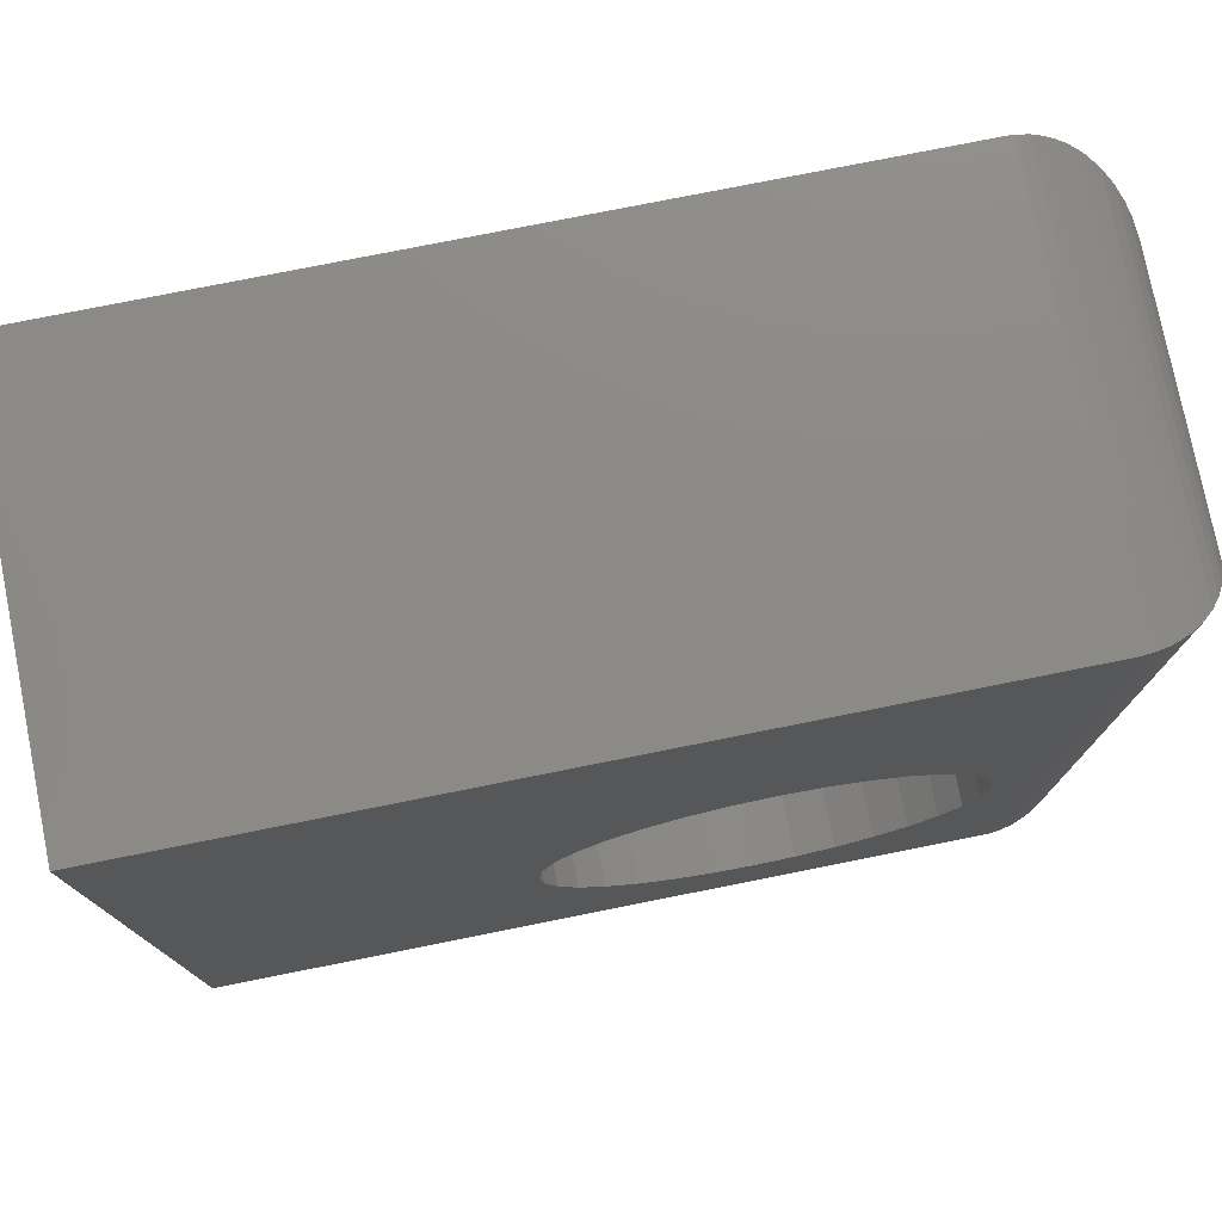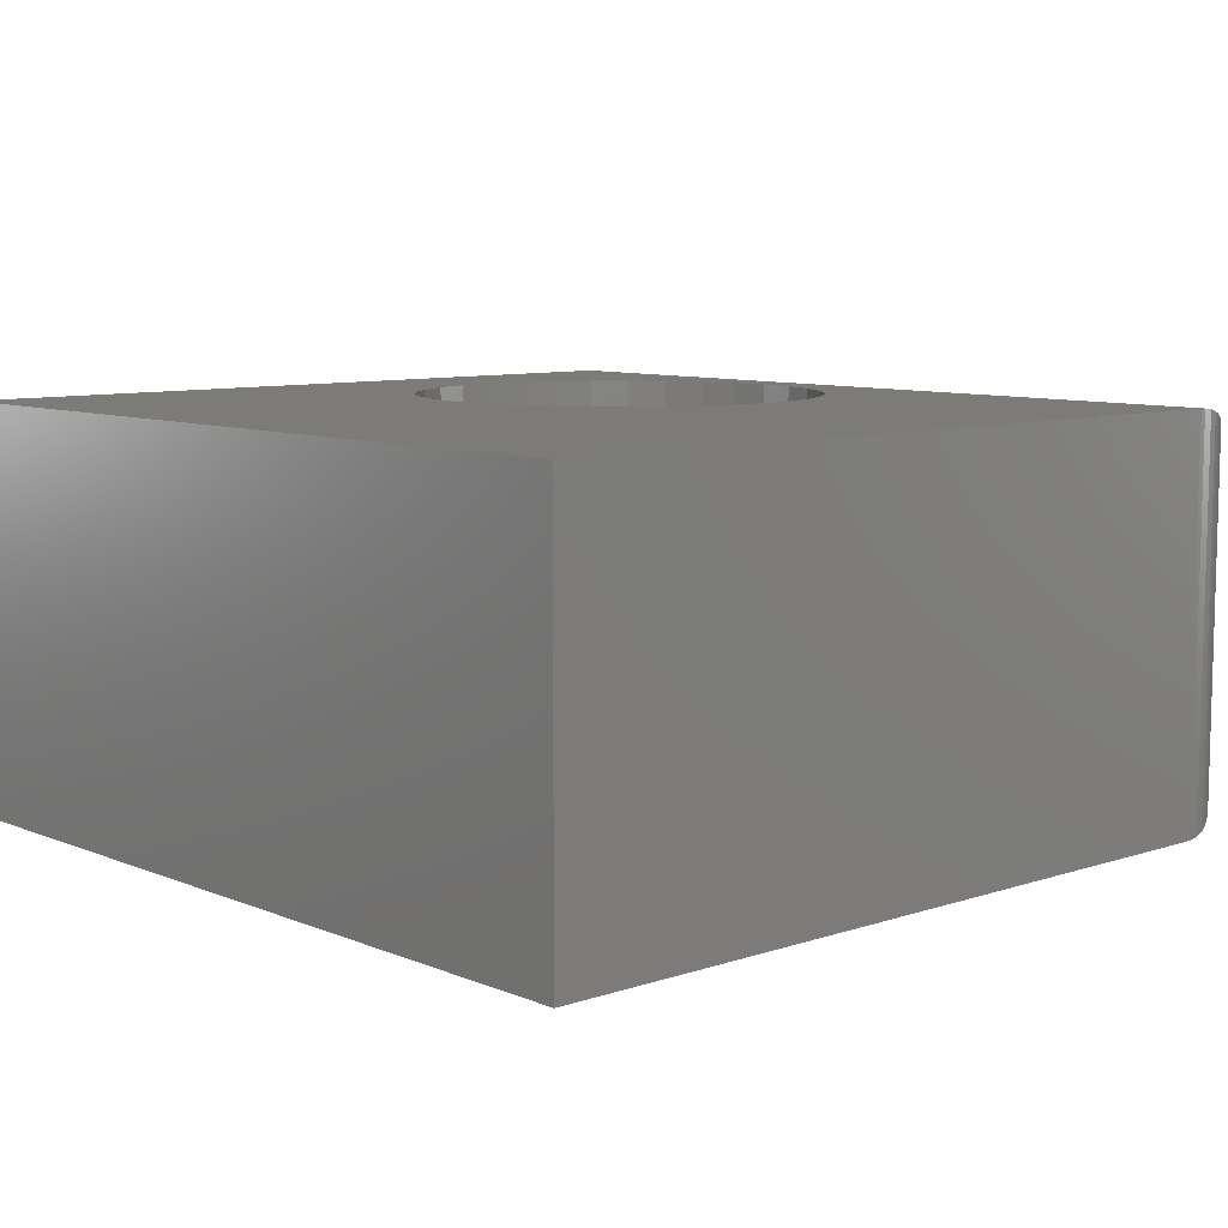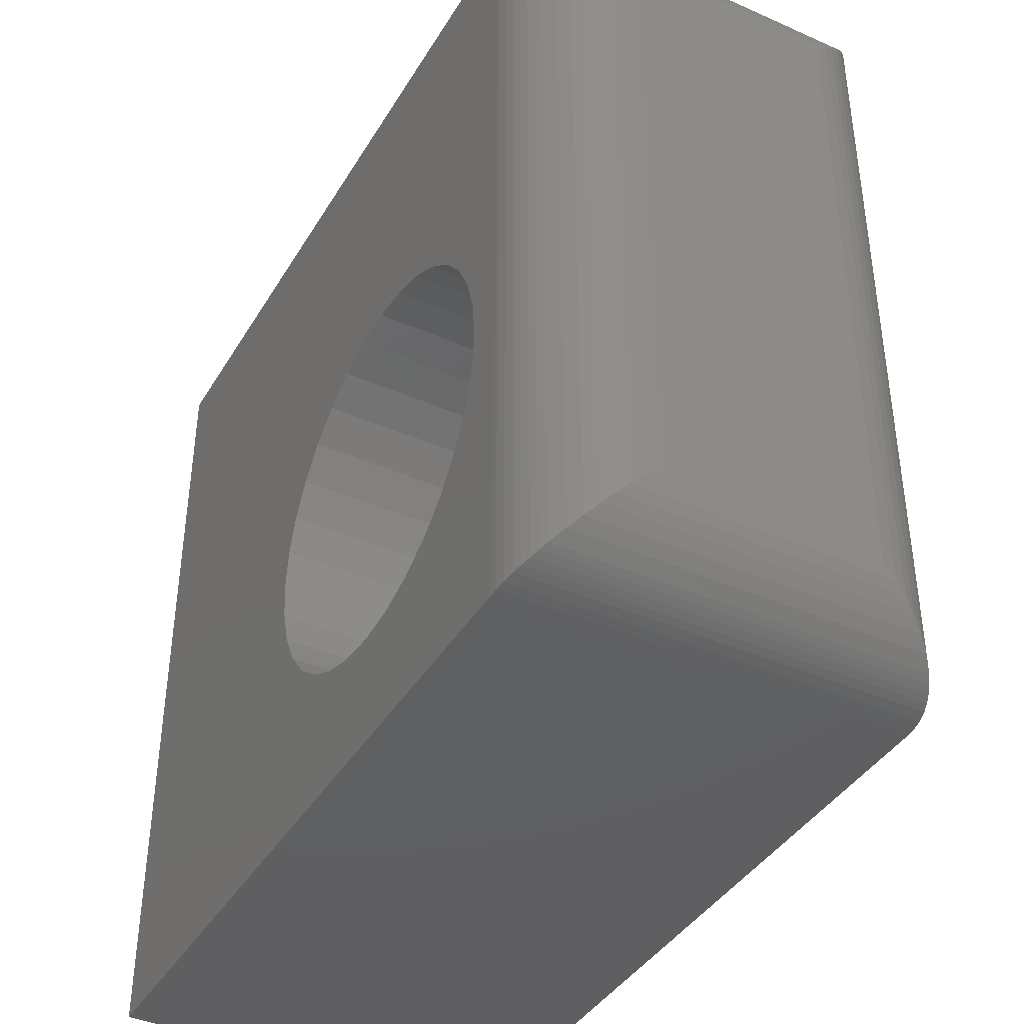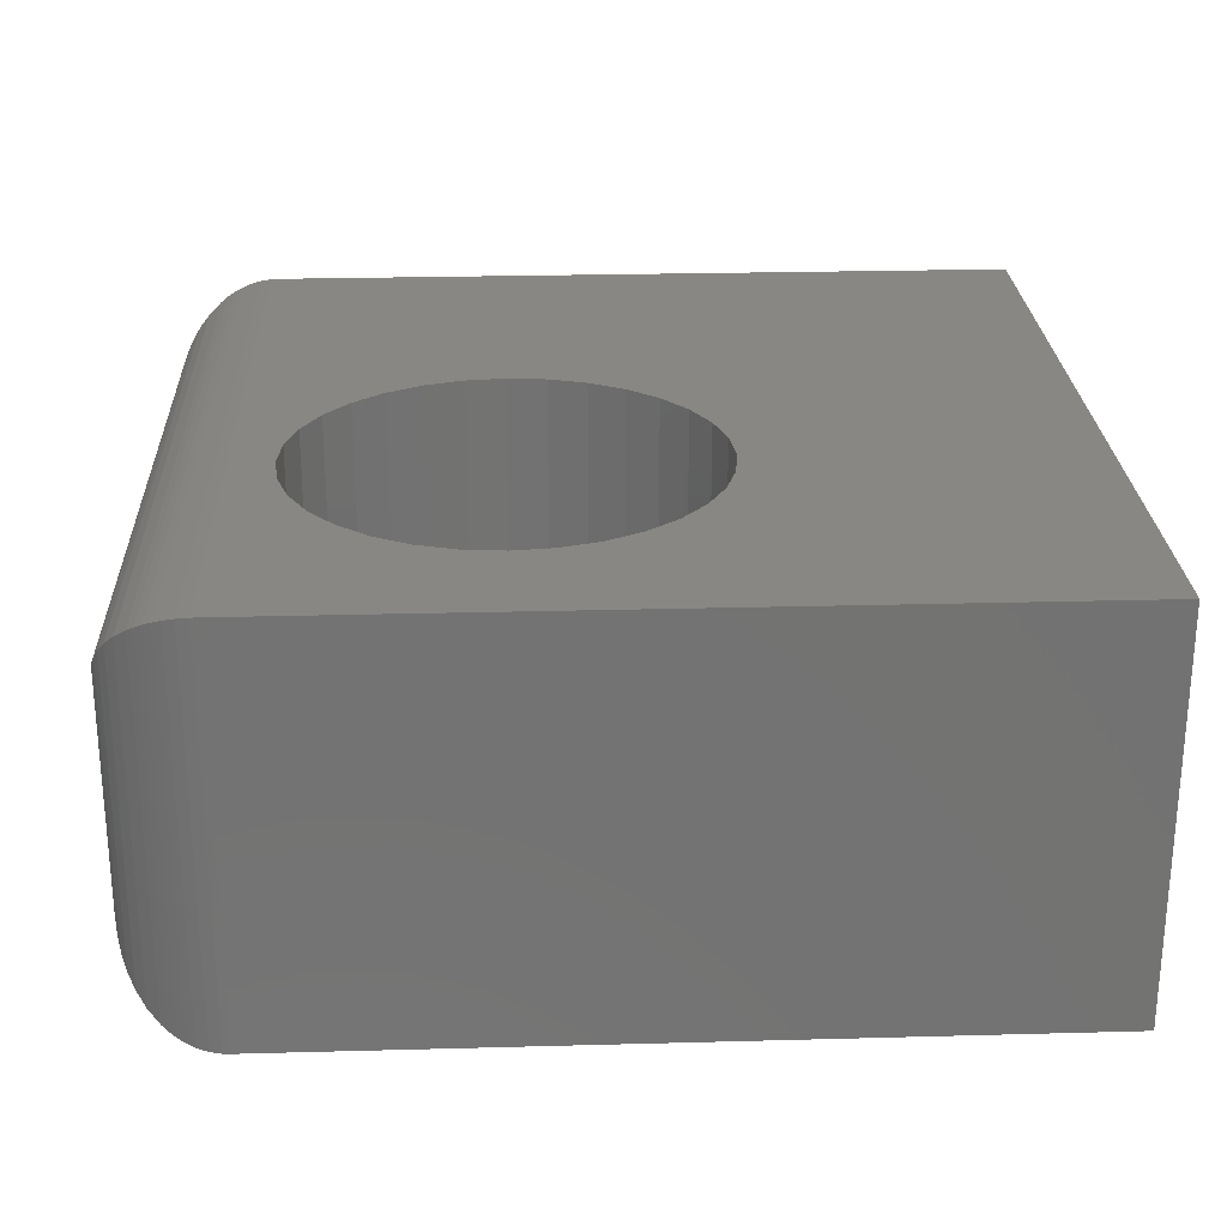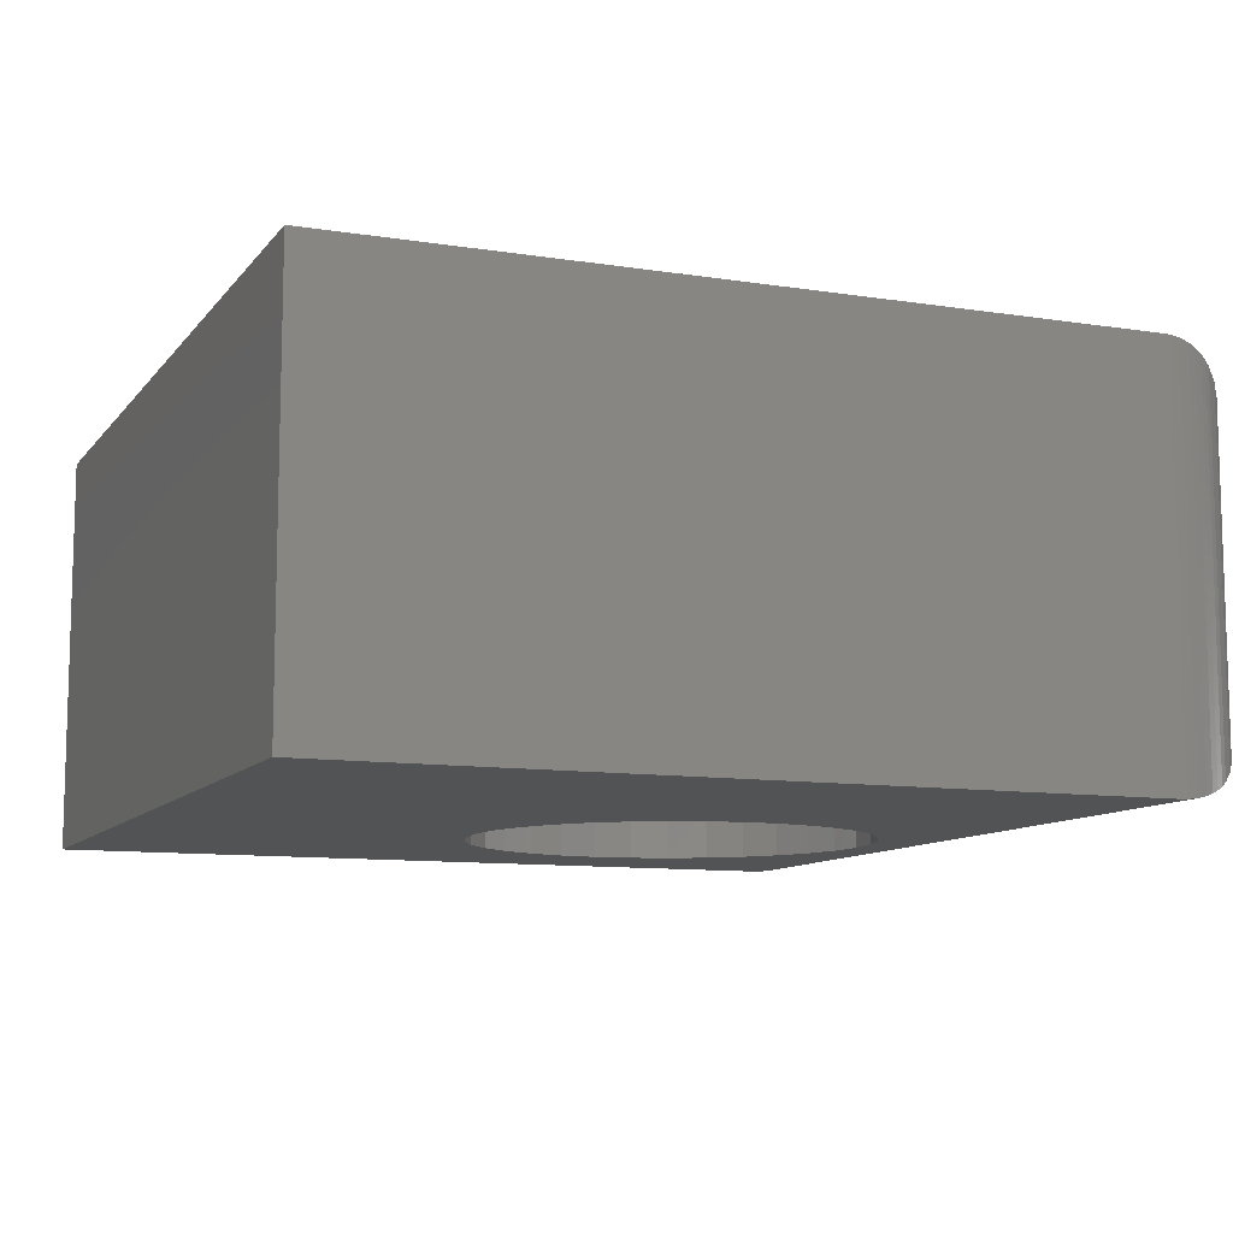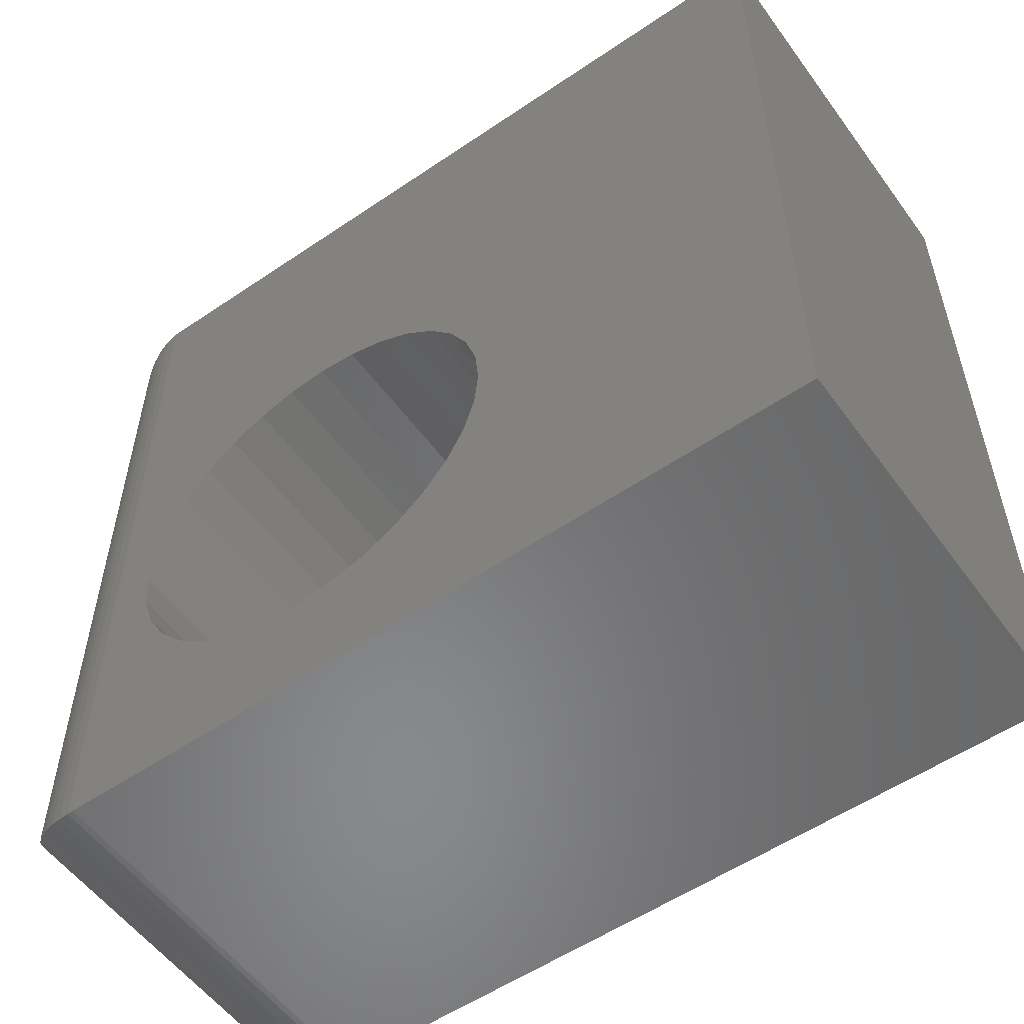
<metadata>
{"format":"stl","ext":"stl","renderer":"f3d","projection":"perspective","resolution":1024,"background":"white","views":[{"elev":77.0,"azim":168.7,"up":"+Y"},{"elev":8.5,"azim":137.9,"up":"+Z"},{"elev":-40.4,"azim":-118.4,"up":"+Y"},{"elev":25.2,"azim":-2.5,"up":"+Z"},{"elev":-10.0,"azim":158.0,"up":"+Z"},{"elev":-55.3,"azim":35.6,"up":"+Y"}]}
</metadata>
<code>
# stl→obj: 128 verts, 256 faces
v 0.08594 0.7184 6.939e-18
v 0.75 0.7184 0
v 0.2909 0.4471 0
v 0.257 0.4438 0
v 0.2244 0.4339 0
v 0.1944 0.4179 0
v 0.1681 0.3963 0
v 0.1465 0.3699 0
v 0.1304 0.3399 0
v 0.1205 0.3073 0
v 0.1172 0.2734 0
v 0.08594 0 0
v 0.1205 0.2396 0
v 0.1304 0.207 0
v 0.1465 0.1769 0
v 0.1681 0.1506 0
v 0.1944 0.129 0
v 0.2244 0.113 0
v 0.257 0.1031 0
v 0.2909 0.09975 0
v 0.75 0 0
v 0.3248 0.1031 0
v 0.3573 0.113 0
v 0.3874 0.129 0
v 0.4137 0.1506 0
v 0.4353 0.1769 0
v 0.4513 0.207 0
v 0.4612 0.2396 0
v 0.4646 0.2734 0
v 0.4612 0.3073 0
v 0.4513 0.3399 0
v 0.4353 0.3699 0
v 0.4137 0.3963 0
v 0.3874 0.4179 0
v 0.3573 0.4339 0
v 0.3248 0.4438 0
v 0.08594 0.7184 0.3438
v 0.08594 0 0.3438
v 0.1172 0.2734 0.3438
v 0.1205 0.3073 0.3438
v 0.1304 0.3399 0.3438
v 0.1465 0.3699 0.3438
v 0.1681 0.3963 0.3438
v 0.1944 0.4179 0.3438
v 0.2244 0.4339 0.3438
v 0.257 0.4438 0.3438
v 0.2909 0.4471 0.3438
v 0.75 0.7184 0.3438
v 0.75 0 0.3438
v 0.2909 0.09975 0.3438
v 0.257 0.1031 0.3438
v 0.2244 0.113 0.3438
v 0.1944 0.129 0.3438
v 0.1681 0.1506 0.3438
v 0.1465 0.1769 0.3438
v 0.1304 0.207 0.3438
v 0.1205 0.2396 0.3438
v 0.4513 0.3399 0.3438
v 0.4612 0.3073 0.3438
v 0.4646 0.2734 0.3438
v 0.4612 0.2396 0.3438
v 0.4513 0.207 0.3438
v 0.4353 0.1769 0.3438
v 0.4137 0.1506 0.3438
v 0.3874 0.129 0.3438
v 0.3573 0.113 0.3438
v 0.3248 0.1031 0.3438
v 0.3248 0.4438 0.3438
v 0.3573 0.4339 0.3438
v 0.3874 0.4179 0.3438
v 0.4137 0.3963 0.3438
v 0.4353 0.3699 0.3438
v 0 0.6325 0.2578
v 0 0.6325 0.08594
v 0 0.08594 0.2578
v 0 0.08594 0.08594
v 0.08061 0.7183 0.0001656
v 0.07101 0.001306 0.001307
v 0.07101 0.7171 0.001306
v 0.06177 0.003467 0.003467
v 0.06177 0.715 0.003467
v 0.05476 0.005854 0.005855
v 0.05476 0.7126 0.005854
v 0.04812 0.008767 0.008772
v 0.04812 0.7096 0.008767
v 0.0419 0.01214 0.01215
v 0.0419 0.7063 0.01214
v 0.03614 0.0159 0.0159
v 0.03614 0.7025 0.0159
v 0.08061 0.0001656 0.0001656
v 0.02605 0.6941 0.02431
v 0.02605 0.02431 0.02431
v 0.01786 0.6849 0.03349
v 0.01786 0.03349 0.03349
v 0.01132 0.6751 0.0433
v 0.01132 0.0433 0.0433
v 0.006751 0.6659 0.05255
v 0.006751 0.05255 0.05255
v 0.003387 0.06205 0.06205
v 0.0008612 0.0738 0.0738
v 0.0008612 0.6446 0.0738
v 0.003387 0.6564 0.06205
v 0.07101 0.001307 0.3424
v 0.06177 0.003467 0.3403
v 0.05476 0.005855 0.3379
v 0.04812 0.008772 0.335
v 0.0419 0.01215 0.3316
v 0.03614 0.0159 0.3278
v 0.006751 0.05255 0.2912
v 0.003387 0.06205 0.2817
v 0.08061 0.0001656 0.3436
v 0.02605 0.02431 0.3194
v 0.01786 0.03349 0.3103
v 0.01132 0.0433 0.3004
v 0.0008612 0.0738 0.2699
v 0.003387 0.6564 0.2817
v 0.006751 0.6659 0.2912
v 0.03614 0.7025 0.3278
v 0.0419 0.7063 0.3316
v 0.04812 0.7097 0.335
v 0.05476 0.7126 0.3379
v 0.06177 0.715 0.3403
v 0.07101 0.7171 0.3424
v 0.0008612 0.6446 0.2699
v 0.01132 0.6751 0.3004
v 0.01786 0.6849 0.3103
v 0.02605 0.6941 0.3194
v 0.08061 0.7183 0.3436
f 1 2 3
f 1 3 4
f 1 4 5
f 1 5 6
f 1 6 7
f 1 7 8
f 1 8 9
f 1 9 10
f 1 10 11
f 1 11 12
f 12 11 13
f 12 13 14
f 12 14 15
f 12 15 16
f 12 16 17
f 12 17 18
f 12 18 19
f 12 19 20
f 12 20 21
f 21 20 22
f 21 22 23
f 21 23 24
f 21 24 25
f 21 25 26
f 21 26 27
f 21 27 28
f 21 28 29
f 21 29 30
f 21 30 31
f 2 21 31
f 2 31 32
f 2 32 33
f 2 33 34
f 2 34 35
f 2 35 36
f 2 36 3
f 37 38 39
f 37 39 40
f 37 40 41
f 37 41 42
f 37 42 43
f 37 43 44
f 37 44 45
f 37 45 46
f 37 46 47
f 37 47 48
f 38 49 50
f 38 50 51
f 38 51 52
f 38 52 53
f 38 53 54
f 38 54 55
f 38 55 56
f 38 56 57
f 38 57 39
f 49 58 59
f 49 59 60
f 49 60 61
f 49 61 62
f 49 62 63
f 49 63 64
f 49 64 65
f 49 65 66
f 49 66 67
f 49 67 50
f 48 47 68
f 48 68 69
f 48 69 70
f 48 70 71
f 48 71 72
f 48 72 58
f 48 58 49
f 20 67 22
f 22 67 66
f 22 66 23
f 23 66 65
f 23 65 24
f 24 65 64
f 24 64 25
f 25 64 63
f 25 63 26
f 26 63 62
f 26 62 27
f 27 62 61
f 27 61 28
f 28 61 60
f 28 60 29
f 67 20 50
f 50 20 19
f 50 19 51
f 51 19 18
f 51 18 52
f 52 18 17
f 52 17 53
f 53 17 16
f 53 16 54
f 54 16 15
f 54 15 55
f 55 15 14
f 55 14 56
f 56 14 13
f 56 13 57
f 57 13 11
f 57 11 39
f 3 46 4
f 4 46 45
f 4 45 5
f 5 45 44
f 5 44 6
f 6 44 43
f 6 43 7
f 7 43 42
f 7 42 8
f 8 42 41
f 8 41 9
f 9 41 40
f 9 40 10
f 10 40 39
f 10 39 11
f 46 3 47
f 47 3 36
f 47 36 68
f 68 36 35
f 68 35 69
f 69 35 34
f 69 34 70
f 70 34 33
f 70 33 71
f 71 33 32
f 71 32 72
f 72 32 31
f 72 31 58
f 58 31 30
f 58 30 59
f 59 30 29
f 59 29 60
f 73 74 75
f 75 74 76
f 48 2 37
f 37 2 1
f 38 12 49
f 49 12 21
f 77 78 79
f 79 78 80
f 79 80 81
f 81 80 82
f 81 82 83
f 83 82 84
f 83 84 85
f 85 84 86
f 85 86 87
f 87 86 88
f 87 88 89
f 1 12 77
f 77 12 90
f 77 90 78
f 89 88 91
f 91 88 92
f 91 92 93
f 93 92 94
f 93 94 95
f 95 94 96
f 95 96 97
f 97 96 98
f 97 98 99
f 76 74 100
f 100 74 101
f 100 101 99
f 99 101 102
f 99 102 97
f 90 103 78
f 78 103 104
f 78 104 80
f 80 104 105
f 80 105 82
f 82 105 106
f 82 106 84
f 84 106 107
f 84 107 86
f 86 107 108
f 86 108 88
f 96 109 98
f 98 109 110
f 12 38 90
f 90 38 111
f 90 111 103
f 88 108 92
f 92 108 112
f 92 112 94
f 94 112 113
f 94 113 96
f 96 113 114
f 96 114 109
f 75 76 115
f 115 76 100
f 115 100 110
f 110 100 99
f 110 99 98
f 116 109 117
f 118 107 119
f 119 107 106
f 119 106 120
f 120 106 105
f 120 105 121
f 121 105 104
f 121 104 122
f 122 104 103
f 122 103 123
f 123 103 111
f 73 75 124
f 124 75 115
f 124 115 116
f 116 115 110
f 116 110 109
f 117 109 125
f 125 109 114
f 125 114 126
f 126 114 113
f 126 113 127
f 127 113 112
f 127 112 118
f 118 112 108
f 118 108 107
f 38 37 111
f 111 37 128
f 111 128 123
f 102 117 97
f 97 117 125
f 97 125 95
f 89 119 87
f 87 119 120
f 87 120 85
f 85 120 121
f 85 121 83
f 83 121 122
f 83 122 81
f 81 122 123
f 81 123 79
f 79 123 128
f 74 73 101
f 101 73 124
f 101 124 102
f 102 124 116
f 102 116 117
f 95 125 93
f 93 125 126
f 93 126 91
f 91 126 127
f 91 127 89
f 89 127 118
f 89 118 119
f 37 1 128
f 128 1 77
f 128 77 79
f 49 21 48
f 48 21 2

</code>
